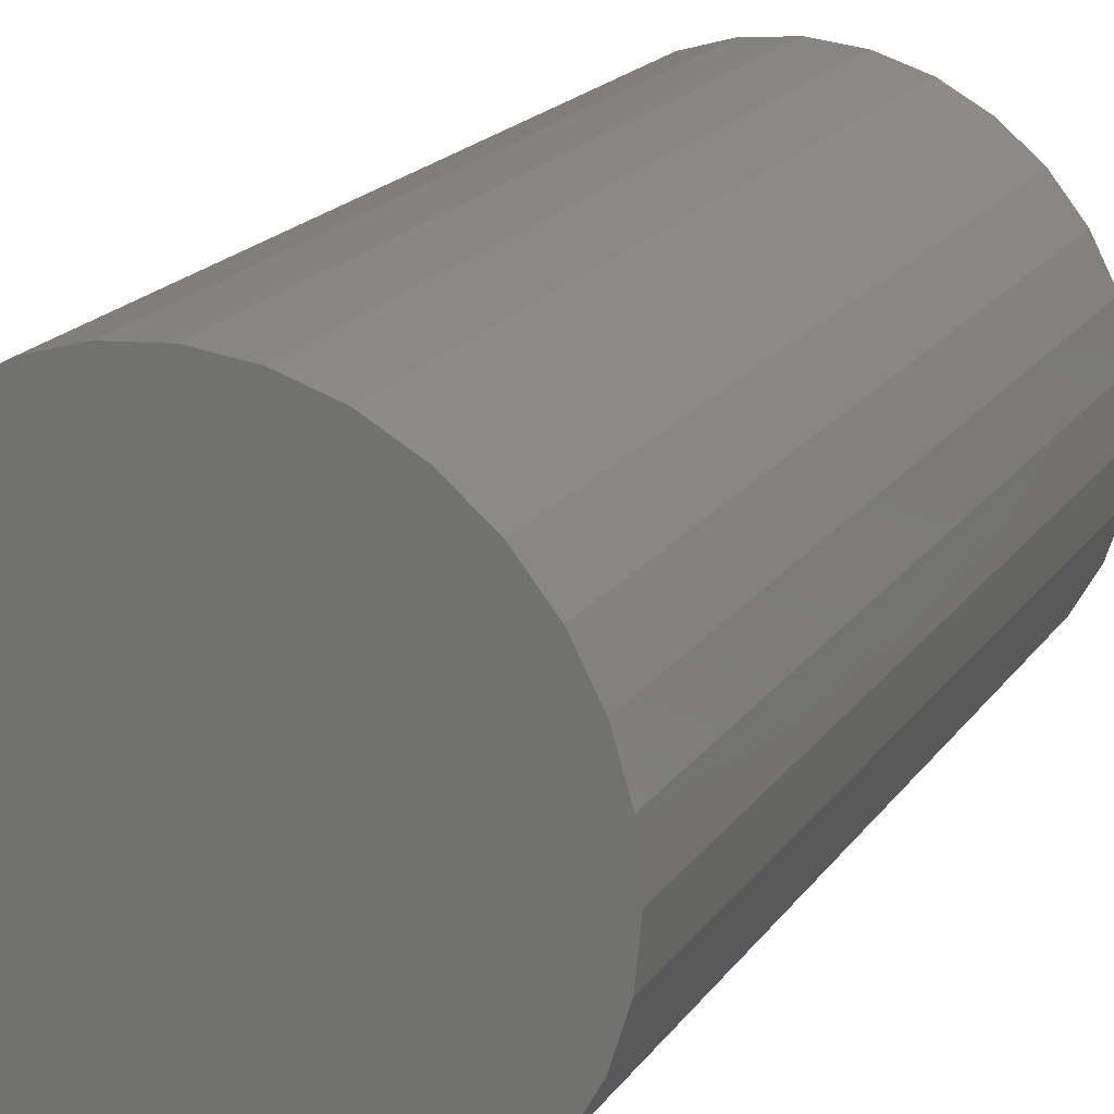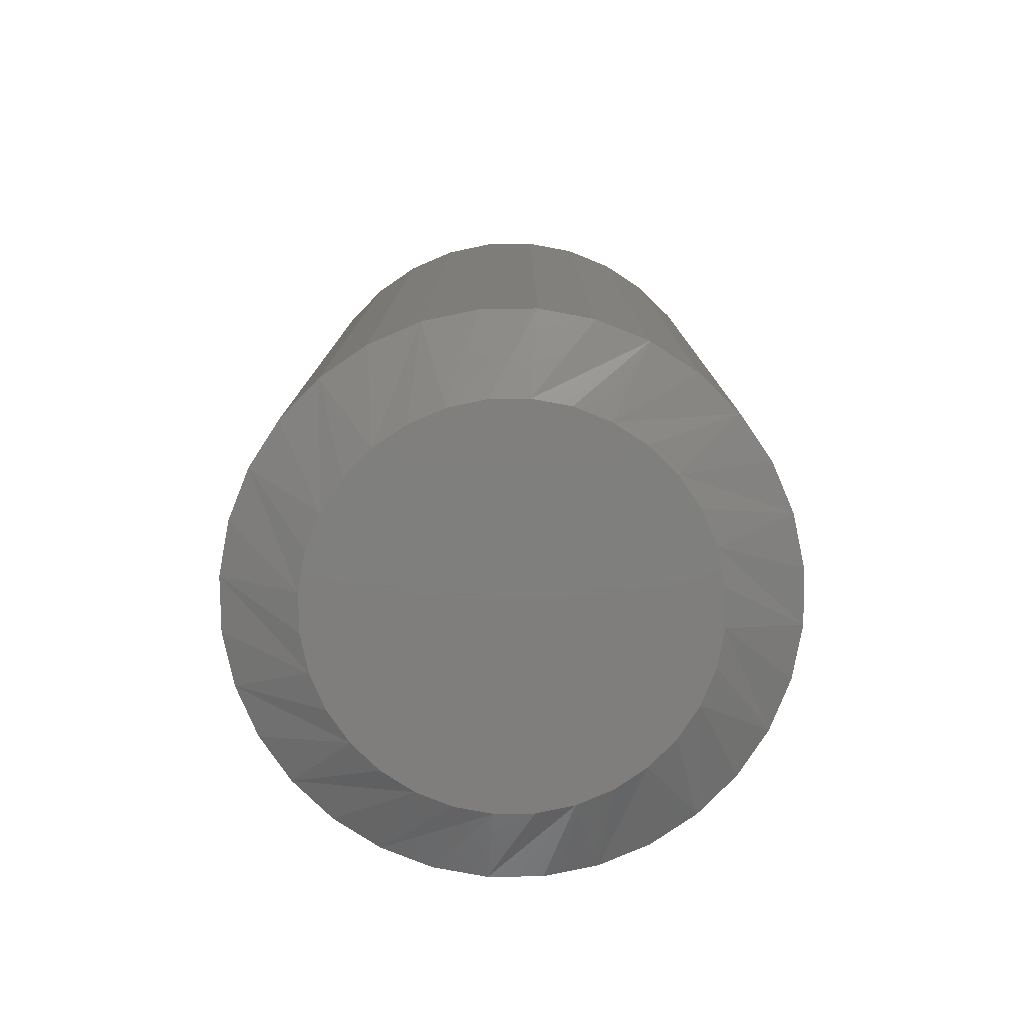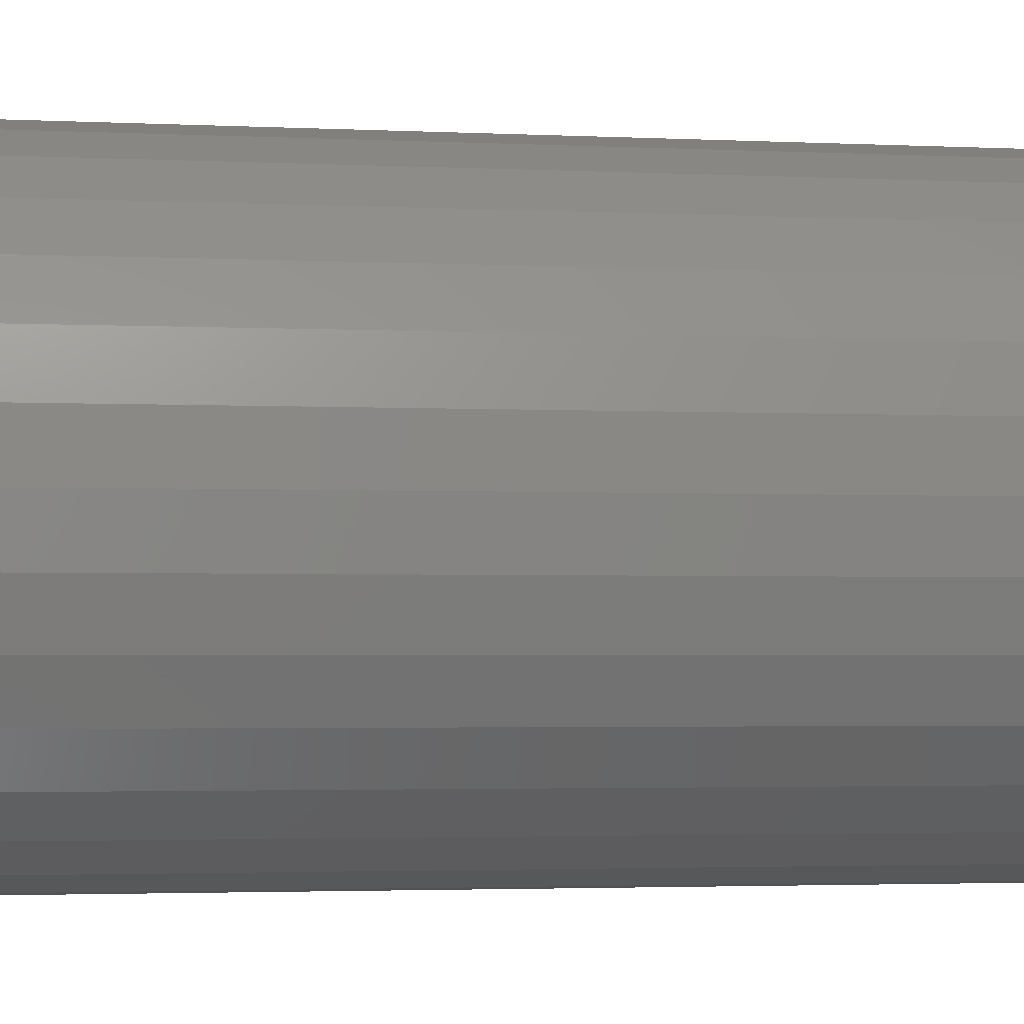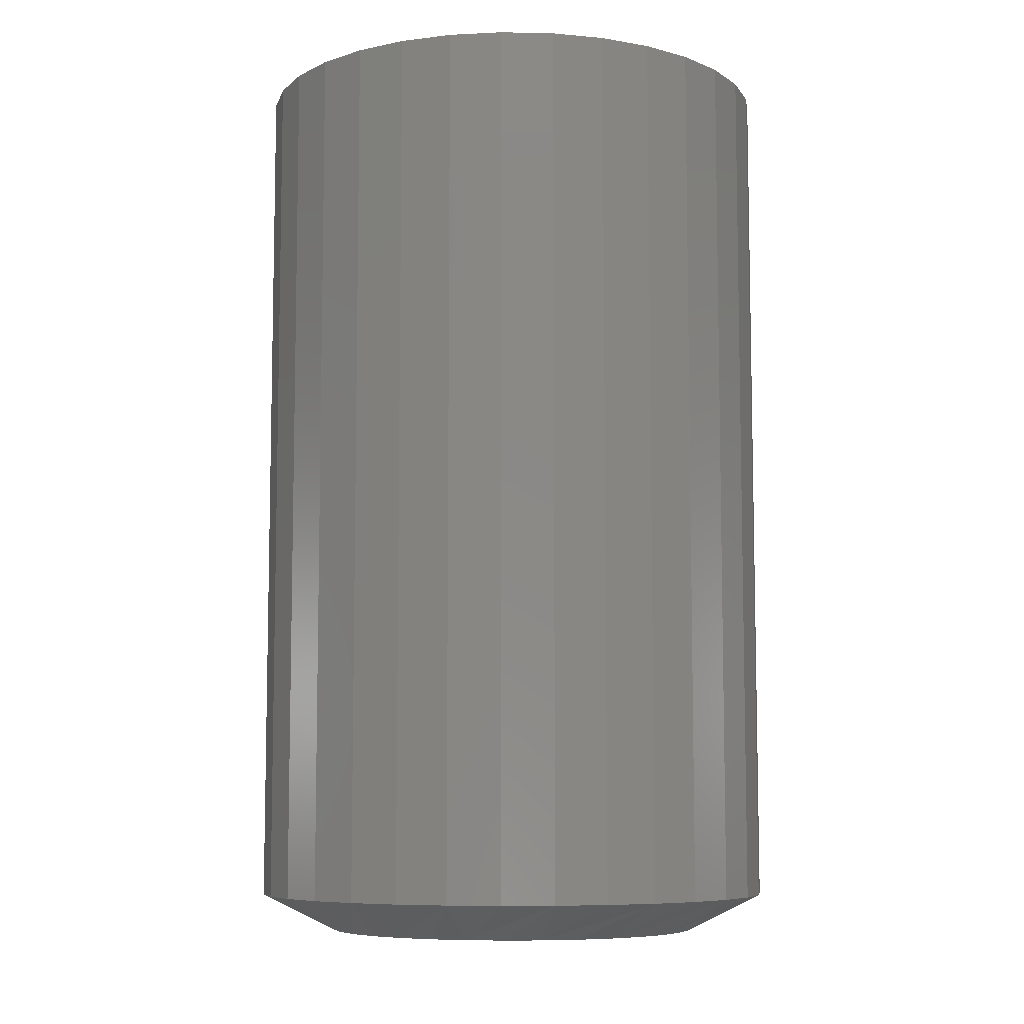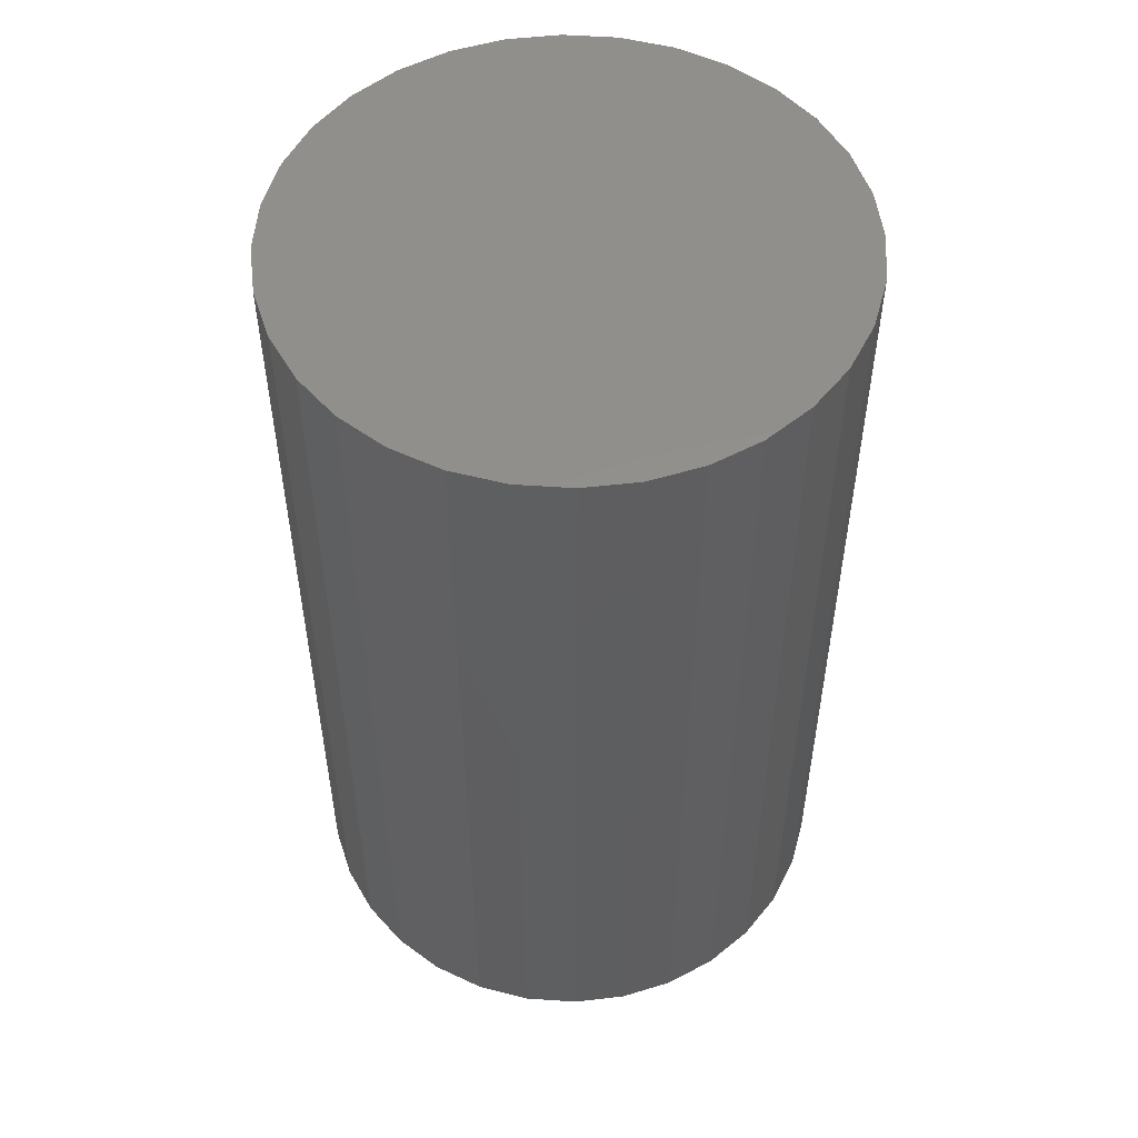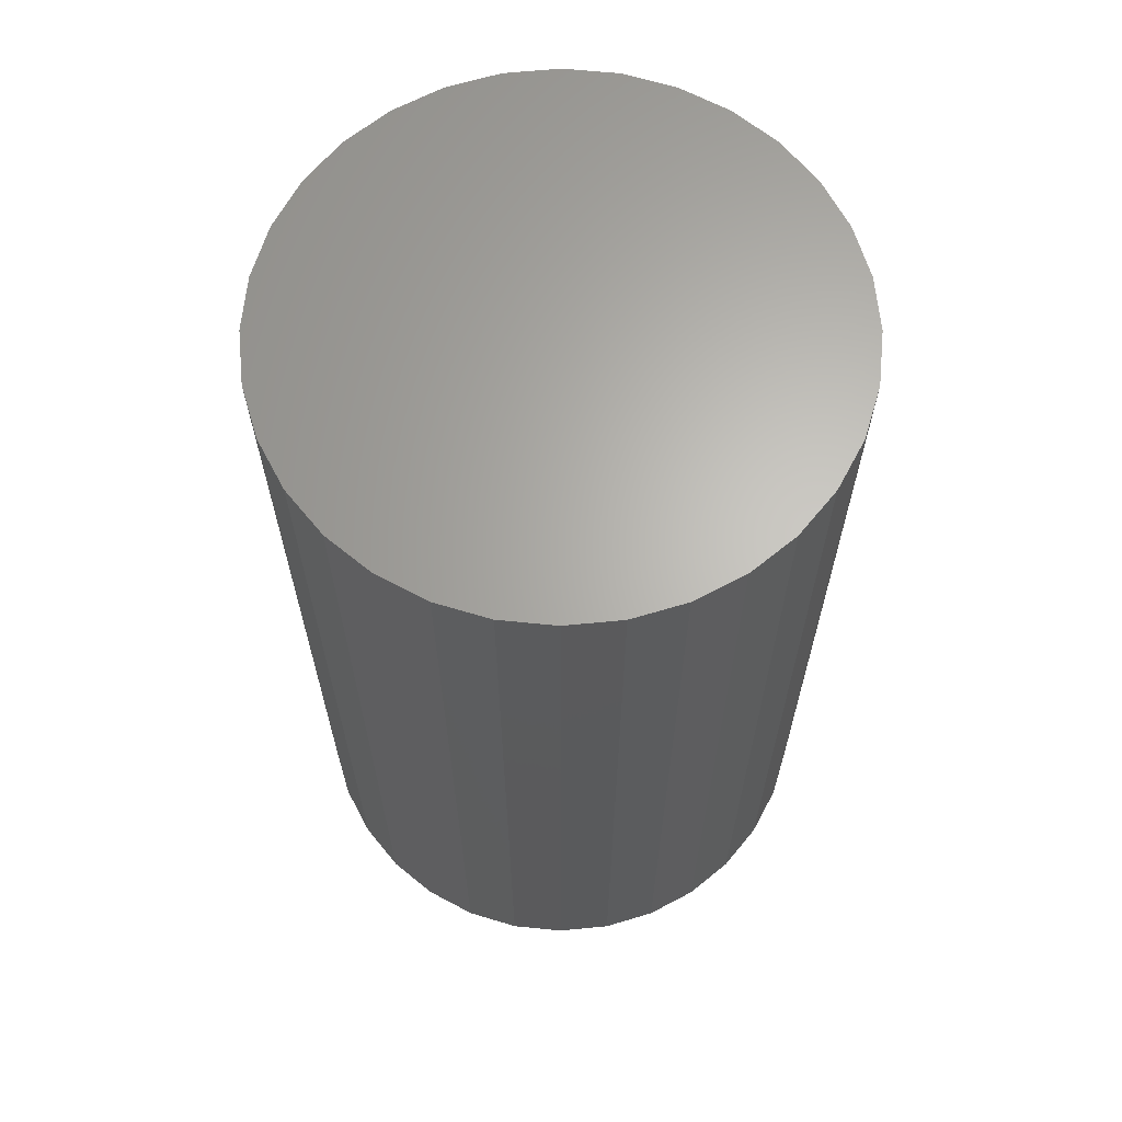
<metadata>
{"format":"stl","ext":"stl","renderer":"f3d","projection":"perspective","resolution":1024,"background":"white","views":[{"elev":20.1,"azim":25.7,"up":"+Y"},{"elev":-78.8,"azim":-27.4,"up":"+Z"},{"elev":-2.7,"azim":80.1,"up":"+Y"},{"elev":-7.7,"azim":126.1,"up":"+Z"},{"elev":52.7,"azim":-113.9,"up":"+Z"},{"elev":65.0,"azim":-123.7,"up":"+Z"}]}
</metadata>
<code>
# stl→obj: 96 verts, 188 faces
v 0.002303 0.1586 0
v 0.03323 0.1555 0
v -0.02863 0.1555 0
v -0.05837 0.1465 0
v 0.06298 0.1465 0
v 0.03323 -0.1555 0
v -0.02863 -0.1555 0
v 0.06298 -0.1465 0
v 0.002303 -0.1586 0
v -0.05837 -0.1465 0
v -0.08578 -0.1318 0
v 0.09039 -0.1318 0
v -0.1098 -0.1121 0
v 0.1144 -0.1121 0
v -0.1295 -0.08809 0
v 0.1341 -0.08809 0
v -0.1442 -0.06068 0
v 0.1488 -0.06068 0
v -0.1532 -0.03093 0
v 0.1578 -0.03093 0
v -0.1562 3.562e-07 0
v 0.1609 -3.79e-17 0
v -0.1532 0.03093 0
v 0.1578 0.03093 0
v -0.1442 0.06068 0
v 0.1488 0.06068 0
v -0.1295 0.08809 0
v 0.1341 0.08809 0
v -0.1098 0.1121 0
v 0.1144 0.1121 0
v -0.08578 0.1318 0
v 0.09039 0.1318 0
v 0.2234 -5.414e-17 0.03125
v 0.2234 0 0.75
v 0.2191 -0.04313 0.03125
v 0.2191 -0.04313 0.75
v 0.2065 -0.08459 0.03125
v 0.2065 -0.08459 0.75
v 0.1861 -0.1228 0.03125
v 0.1861 -0.1228 0.75
v 0.1586 -0.1563 0.03125
v 0.1586 -0.1563 0.75
v 0.1251 -0.1838 0.03125
v 0.1251 -0.1838 0.75
v 0.0869 -0.2042 0.03125
v 0.0869 -0.2042 0.75
v 0.04543 -0.2168 0.03125
v 0.04543 -0.2168 0.75
v 0.002303 -0.2211 0.03125
v 0.002303 -0.2211 0.75
v -0.04082 -0.2168 0.03125
v -0.04082 -0.2168 0.75
v -0.08229 -0.2042 0.03125
v -0.08229 -0.2042 0.75
v -0.1205 -0.1838 0.03125
v -0.1205 -0.1838 0.75
v -0.154 -0.1563 0.03125
v -0.154 -0.1563 0.75
v -0.1815 -0.1228 0.03125
v -0.1815 -0.1228 0.75
v -0.2019 -0.08459 0.03125
v -0.2019 -0.08459 0.75
v -0.2145 -0.04313 0.03125
v -0.2145 -0.04313 0.75
v -0.2188 2.707e-17 0.03125
v -0.2188 2.707e-17 0.75
v -0.2145 0.04313 0.03125
v -0.2145 0.04313 0.75
v -0.2019 0.08459 0.03125
v -0.2019 0.08459 0.75
v -0.1815 0.1228 0.03125
v -0.1815 0.1228 0.75
v -0.154 0.1563 0.03125
v -0.154 0.1563 0.75
v -0.1205 0.1838 0.03125
v -0.1205 0.1838 0.75
v -0.08229 0.2042 0.03125
v -0.08229 0.2042 0.75
v -0.04082 0.2168 0.03125
v -0.04082 0.2168 0.75
v 0.002303 0.2211 0.03125
v 0.002303 0.2211 0.75
v 0.04543 0.2168 0.03125
v 0.04543 0.2168 0.75
v 0.0869 0.2042 0.03125
v 0.0869 0.2042 0.75
v 0.1251 0.1838 0.03125
v 0.1251 0.1838 0.75
v 0.1586 0.1563 0.03125
v 0.1586 0.1563 0.75
v 0.1861 0.1228 0.03125
v 0.1861 0.1228 0.75
v 0.2065 0.08459 0.03125
v 0.2065 0.08459 0.75
v 0.2191 0.04313 0.03125
v 0.2191 0.04313 0.75
f 1 2 3
f 4 3 2
f 5 4 2
f 6 7 8
f 9 7 6
f 7 10 8
f 8 10 11
f 8 11 12
f 12 11 13
f 12 13 14
f 14 13 15
f 14 15 16
f 16 15 17
f 16 17 18
f 18 17 19
f 18 19 20
f 20 19 21
f 20 21 22
f 22 21 23
f 22 23 24
f 24 23 25
f 24 25 26
f 26 25 27
f 26 27 28
f 28 27 29
f 28 29 30
f 30 29 31
f 30 31 32
f 32 31 4
f 32 4 5
f 33 34 35
f 35 34 36
f 35 36 37
f 37 36 38
f 37 38 39
f 39 38 40
f 39 40 41
f 41 40 42
f 41 42 43
f 43 42 44
f 43 44 45
f 45 44 46
f 45 46 47
f 47 46 48
f 47 48 49
f 49 48 50
f 49 50 51
f 51 50 52
f 51 52 53
f 53 52 54
f 53 54 55
f 55 54 56
f 55 56 57
f 57 56 58
f 57 58 59
f 59 58 60
f 59 60 61
f 61 60 62
f 61 62 63
f 63 62 64
f 63 64 65
f 65 64 66
f 65 66 67
f 67 66 68
f 67 68 69
f 69 68 70
f 69 70 71
f 71 70 72
f 71 72 73
f 73 72 74
f 73 74 75
f 75 74 76
f 75 76 77
f 77 76 78
f 77 78 79
f 79 78 80
f 79 80 81
f 81 80 82
f 81 82 83
f 83 82 84
f 83 84 85
f 85 84 86
f 85 86 87
f 87 86 88
f 87 88 89
f 89 88 90
f 89 90 91
f 91 90 92
f 91 92 93
f 93 92 94
f 93 94 95
f 95 94 96
f 95 96 33
f 33 96 34
f 67 69 25
f 33 22 95
f 91 93 26
f 87 89 30
f 83 85 5
f 79 81 1
f 75 77 4
f 71 73 29
f 67 25 65
f 65 25 23
f 65 23 21
f 95 22 93
f 93 22 24
f 93 24 26
f 91 26 89
f 89 26 28
f 89 28 30
f 87 30 85
f 85 30 32
f 85 32 5
f 83 5 81
f 81 5 2
f 81 2 1
f 79 1 77
f 77 1 3
f 77 3 4
f 75 4 73
f 73 4 31
f 73 31 29
f 71 29 69
f 69 29 27
f 69 27 25
f 35 37 18
f 65 21 63
f 59 61 17
f 55 57 13
f 51 53 10
f 47 49 9
f 43 45 8
f 39 41 14
f 35 18 33
f 33 18 20
f 33 20 22
f 63 21 61
f 61 21 19
f 61 19 17
f 59 17 57
f 57 17 15
f 57 15 13
f 55 13 53
f 53 13 11
f 53 11 10
f 51 10 49
f 49 10 7
f 49 7 9
f 47 9 45
f 45 9 6
f 45 6 8
f 43 8 41
f 41 8 12
f 41 12 14
f 39 14 37
f 37 14 16
f 37 16 18
f 80 84 82
f 84 80 78
f 84 78 86
f 46 52 48
f 48 52 50
f 86 78 88
f 88 78 76
f 88 76 90
f 90 76 74
f 90 74 92
f 92 74 72
f 92 72 94
f 94 72 70
f 94 70 96
f 96 70 68
f 96 68 34
f 34 68 66
f 34 66 36
f 36 66 64
f 36 64 38
f 38 64 62
f 38 62 40
f 40 62 60
f 40 60 42
f 42 60 58
f 42 58 44
f 44 58 56
f 44 56 46
f 46 56 54
f 46 54 52

</code>
